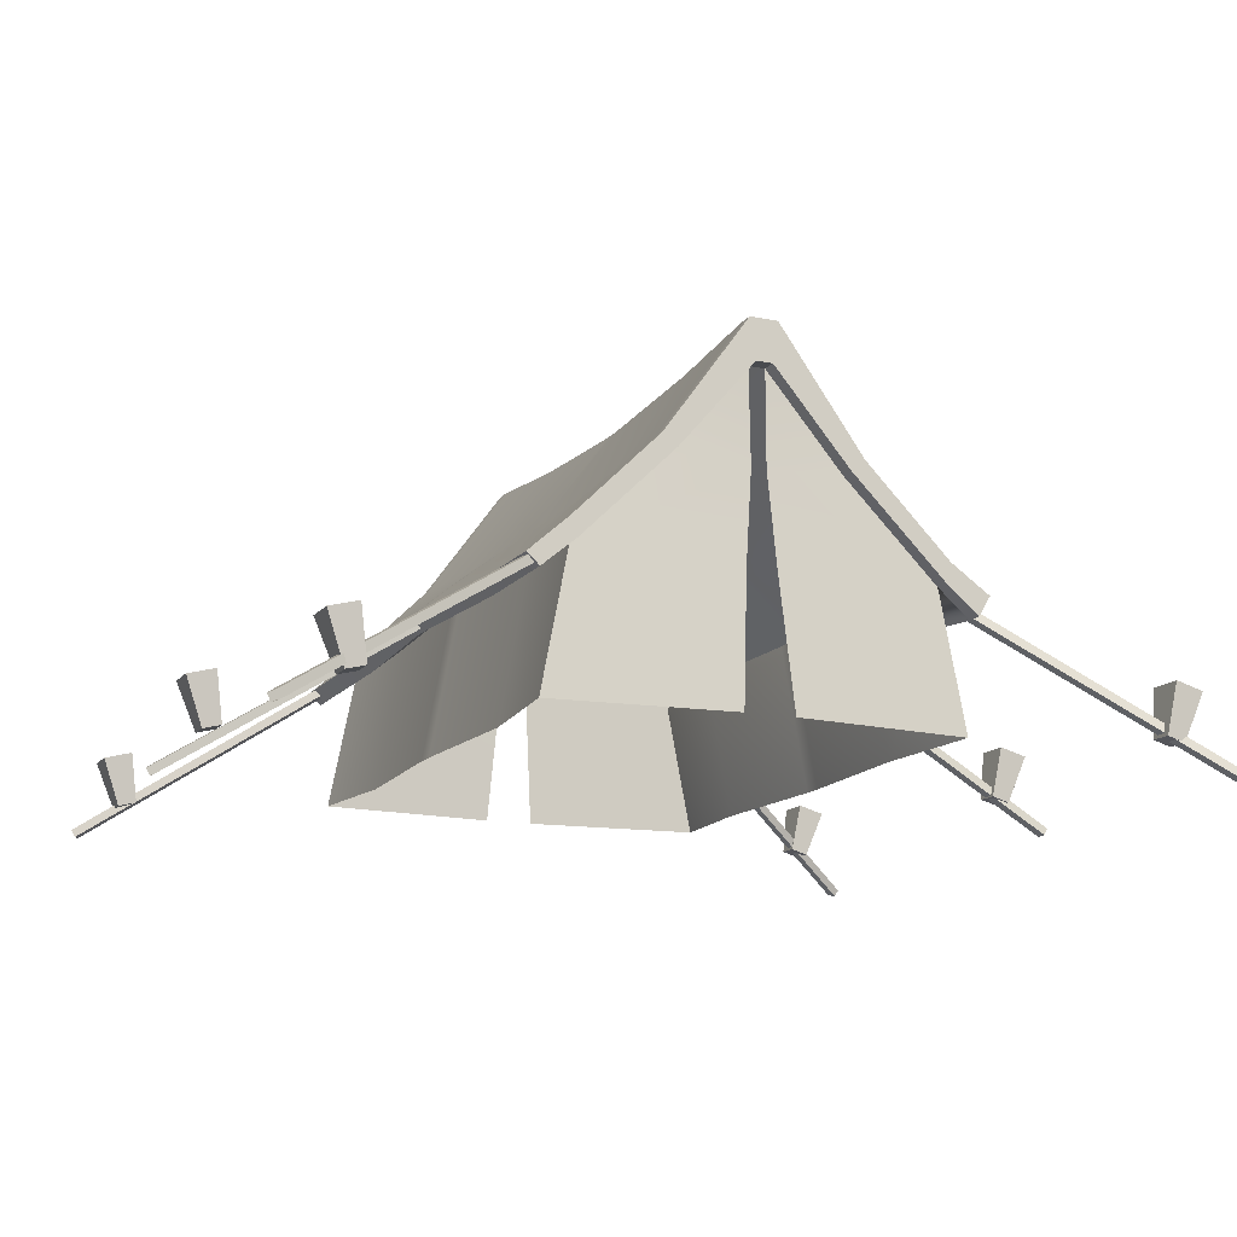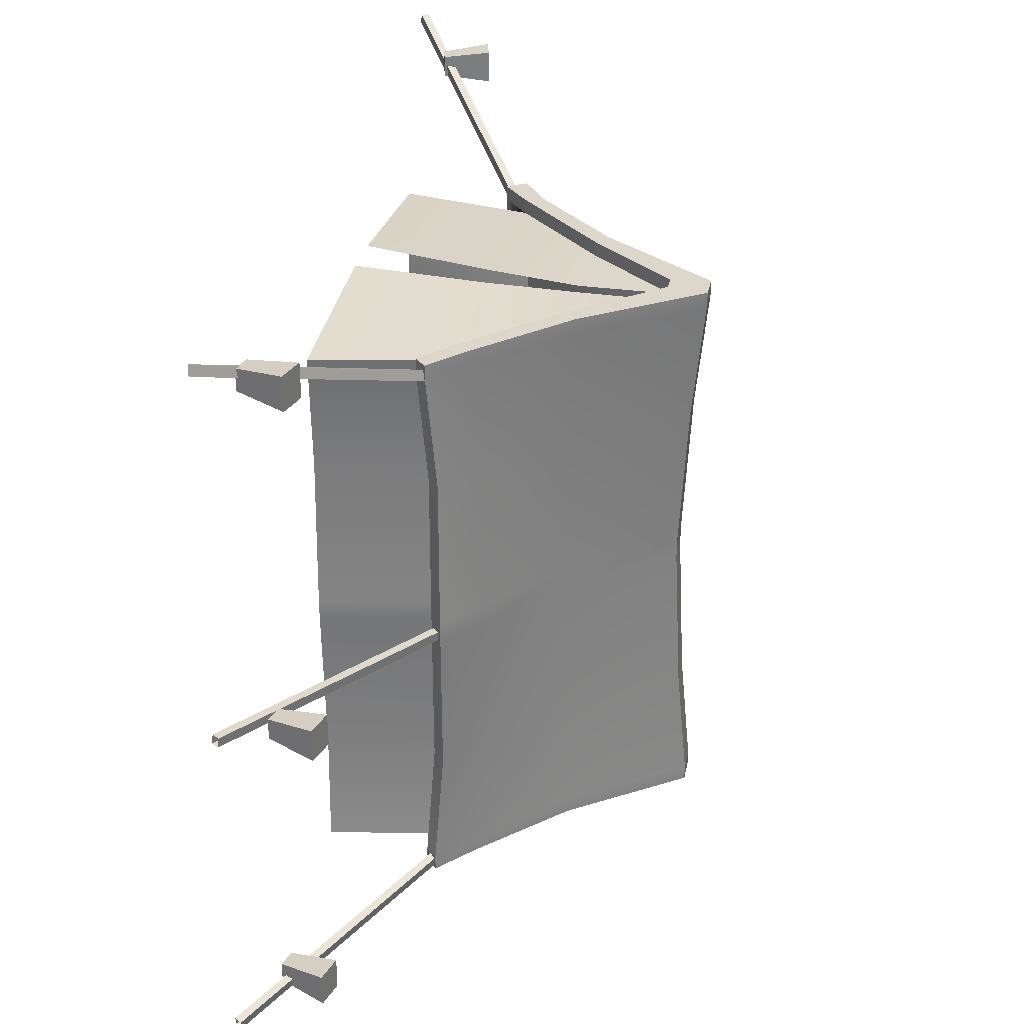
<metadata>
{"format":"obj","ext":"obj","renderer":"f3d","projection":"perspective","resolution":1024,"background":"white","views":[{"elev":-14.1,"azim":156.0,"up":"+Y"},{"elev":30.8,"azim":101.5,"up":"+Z"}]}
</metadata>
<code>
g Tent:Arctic_Tent
v 109.7 68.99 145.4
v 233.5 -11.94 202.4
v 235.5 -8.201 203.4
v 111.7 72.73 146.3
v 111.7 72.73 146.3
v 235.5 -8.201 203.4
v 233.2 -8.242 208.3
v 109.4 72.68 151.2
v 109.4 72.68 151.2
v 233.2 -8.242 208.3
v 231.2 -11.98 207.3
v 107.4 68.94 150.2
v 107.4 68.94 150.2
v 231.2 -11.98 207.3
v 233.5 -11.94 202.4
v 109.7 68.99 145.4
v 104.1 70.47 -155.7
v 235.3 -13.61 -184.5
v 237.6 -9.924 -185.2
v 106.3 74.15 -156.4
v 106.3 74.15 -156.4
v 237.6 -9.924 -185.2
v 238.8 -9.723 -180
v 107.5 74.35 -151.1
v 107.5 74.35 -151.1
v 238.8 -9.723 -180
v 236.6 -13.41 -179.3
v 105.3 70.67 -150.5
v 105.3 70.67 -150.5
v 236.6 -13.41 -179.3
v 235.3 -13.61 -184.5
v 104.1 70.47 -155.7
v 240 -12.24 4.112
v 242.4 -8.593 3.76
v 108.8 76.1 -6.841
v 106.4 72.45 -6.488
v 242.4 -8.593 3.76
v 242.3 -8.031 9.109
v 108.7 76.66 -1.491
v 108.8 76.1 -6.841
v 242.3 -8.031 9.109
v 240 -11.68 9.461
v 106.3 73.02 -1.139
v 108.7 76.66 -1.491
v 240 -11.68 9.461
v 240 -12.24 4.112
v 106.4 72.45 -6.488
v 106.3 73.02 -1.139
v -233.8 -15.82 214.9
v -236.2 -12.19 214.9
v -113.2 68.53 155.9
v -110.8 64.89 155.9
v -236.2 -12.19 214.9
v -237.9 -13.28 209.9
v -114.9 67.43 150.9
v -113.2 68.53 155.9
v -237.9 -13.28 209.9
v -235.5 -16.92 209.9
v -112.5 63.8 150.9
v -114.9 67.43 150.9
v -235.5 -16.92 209.9
v -233.8 -15.82 214.9
v -110.8 64.89 155.9
v -112.5 63.8 150.9
v -240 -12.36 -9.486
v -242.4 -8.716 -9.133
v -108.8 75.98 1.467
v -106.4 72.33 1.114
v -242.4 -8.716 -9.133
v -242.3 -8.154 -14.48
v -108.7 76.54 -3.882
v -108.8 75.98 1.467
v -242.3 -8.154 -14.48
v -240 -11.8 -14.84
v -106.3 72.89 -4.235
v -108.7 76.54 -3.882
v -240 -11.8 -14.84
v -240 -12.36 -9.486
v -106.4 72.33 1.114
v -106.3 72.89 -4.235
v -236.9 -17.8 -195
v -239.2 -14.16 -195
v -113.3 68.49 -145.7
v -110.9 64.86 -145.7
v -239.2 -14.16 -195
v -237.8 -13.24 -200.1
v -111.9 69.41 -150.8
v -113.3 68.49 -145.7
v -237.8 -13.24 -200.1
v -235.5 -16.88 -200.1
v -109.5 65.77 -150.8
v -111.9 69.41 -150.8
v -235.5 -16.88 -200.1
v -236.9 -17.8 -195
v -110.9 64.86 -145.7
v -109.5 65.77 -150.8
v -7.427 188.4 86.07
v -49.93 128.8 86.07
v -51.92 126.7 4.589
v -7.722 184.2 4.589
v -52.5 132.1 150.1
v -7.427 194.6 150.1
v -96.12 92.51 4.589
v -92.44 91.59 86.07
v -117.9 73.7 4.589
v -113.4 72.78 86.07
v -97.58 87.31 150.1
v -118.5 73.16 150.1
v -52.5 132.1 158.2
v -97.58 87.31 158.2
v -118.5 73.16 158.2
v -7.427 194.6 158.2
v -96.12 92.51 -6.204
v -117.9 73.7 -6.204
v -92.44 91.59 -87.68
v -113.4 72.78 -87.68
v -97.58 87.31 -151.7
v -118.5 73.16 -151.7
v -49.93 128.8 -87.68
v -51.92 126.7 -6.204
v -7.427 188.4 -87.68
v -7.722 184.2 -6.204
v -52.5 132.1 -151.7
v -7.427 194.6 -151.7
v -52.5 132.1 -159.8
v -97.58 87.31 -159.8
v -118.5 73.16 -159.8
v -7.427 194.6 -159.8
v -113.4 72.78 86.07
v -106.5 66.44 86.07
v -110.8 67.37 4.589
v -117.9 73.7 4.589
v -112 62.37 150.1
v -118.5 73.16 150.1
v -117.9 73.7 -6.204
v -110.8 67.37 -6.204
v -113.4 72.78 -87.68
v -106.5 66.44 -87.68
v -112 62.37 -151.7
v -118.5 73.16 -151.7
v -97.58 87.31 158.2
v -52.5 132.1 158.2
v -44.9 125.8 158.2
v -94.68 76.86 158.2
v -118.5 73.16 158.2
v -112 62.37 158.2
v -4.405 173.1 158.2
v -7.427 194.6 158.2
v 7.413 194.6 158.2
v 4.391 173.1 158.2
v 52.49 132.1 158.2
v 44.89 125.8 158.2
v 97.56 87.31 158.2
v 94.67 76.86 158.2
v 118.5 68.54 158.2
v 112 62.37 158.2
v -89.23 80.96 86.07
v -103 4.514 86.07
v -107.1 4.514 4.589
v -92.78 81.89 4.589
v -94.68 76.86 150.1
v -108.7 5.271 150.1
v -92.78 81.89 -6.204
v -107.1 4.514 -6.204
v -89.23 80.96 -87.68
v -103 4.514 -87.68
v -94.68 76.86 -151.7
v -108.7 5.271 -151.7
v -110.8 67.37 4.589
v -106.5 66.44 86.07
v -89.23 80.96 86.07
v -92.78 81.89 4.589
v -112 62.37 150.1
v -94.68 76.86 150.1
v -110.8 67.37 -6.204
v -92.78 81.89 -6.204
v -89.23 80.96 -87.68
v -106.5 66.44 -87.68
v -112 62.37 -151.7
v -94.68 76.86 -151.7
v -4.405 173.1 150.1
v -4.401 123.7 150.1
v -44.9 125.8 150.1
v -94.68 76.86 150.1
v -7.604 74.92 153.4
v -13.08 5.271 158.9
v -108.7 5.271 150.1
v 7.413 188.4 86.07
v 7.708 184.2 4.589
v 51.91 126.7 4.589
v 49.92 128.8 86.07
v 52.49 132.1 150.1
v 7.413 194.6 150.1
v 96.11 92.51 4.589
v 92.43 91.59 86.07
v 117.9 73.7 4.589
v 113.3 72.78 86.07
v 97.56 87.31 150.1
v 118.5 68.54 150.1
v 97.56 87.31 158.2
v 52.49 132.1 158.2
v 118.5 68.54 158.2
v 7.413 194.6 158.2
v 51.91 126.7 -6.204
v 7.708 184.2 -6.204
v 7.413 188.4 -87.68
v 49.92 128.8 -87.68
v 52.49 132.1 -151.7
v 7.413 194.6 -151.7
v 96.11 92.51 -6.204
v 92.43 91.59 -87.68
v 117.9 73.7 -6.204
v 113.3 72.78 -87.68
v 97.56 87.31 -151.7
v 118.5 68.54 -151.7
v 97.56 87.31 -159.8
v 52.49 132.1 -159.8
v 118.5 68.54 -159.8
v 7.413 194.6 -159.8
v 113.3 72.78 86.07
v 117.9 73.7 4.589
v 110.8 67.37 4.589
v 106.5 66.44 86.07
v 112 62.37 150.1
v 118.5 68.54 150.1
v 110.8 67.37 -6.204
v 117.9 73.7 -6.204
v 113.3 72.78 -87.68
v 106.5 66.44 -87.68
v 112 62.37 -151.7
v 118.5 68.54 -151.7
v 89.22 80.96 86.07
v 92.77 81.89 4.589
v 107 4.514 4.589
v 103 4.514 86.07
v 94.67 76.86 150.1
v 108.7 5.271 150.1
v 107 4.514 -6.204
v 92.77 81.89 -6.204
v 89.22 80.96 -87.68
v 103 4.514 -87.68
v 94.67 76.86 -151.7
v 108.7 5.271 -151.7
v 110.8 67.37 4.589
v 92.77 81.89 4.589
v 89.22 80.96 86.07
v 106.5 66.44 86.07
v 112 62.37 150.1
v 94.67 76.86 150.1
v 92.77 81.89 -6.204
v 110.8 67.37 -6.204
v 89.22 80.96 -87.68
v 106.5 66.44 -87.68
v 112 62.37 -151.7
v 94.67 76.86 -151.7
v 4.391 173.1 150.1
v 44.89 125.8 150.1
v 3.608 123.7 150.1
v 94.67 76.86 150.1
v 8.337 74.92 153.4
v 13.06 5.271 158.9
v 108.7 5.271 150.1
v -7.427 194.6 150.1
v -7.427 188.4 86.07
v 7.413 188.4 86.07
v 7.413 194.6 150.1
v 7.708 184.2 4.589
v -7.722 184.2 4.589
v 7.708 184.2 -6.204
v -7.722 184.2 -6.204
v -7.427 188.4 -87.68
v 7.413 188.4 -87.68
v -7.427 194.6 -151.7
v 7.413 194.6 -151.7
v -44.9 125.8 150.1
v -94.68 76.86 150.1
v -94.68 76.86 158.2
v -44.9 125.8 158.2
v -94.68 76.86 150.1
v -112 62.37 150.1
v -112 62.37 158.2
v -94.68 76.86 158.2
v -112 62.37 150.1
v -118.5 73.16 150.1
v -118.5 73.16 158.2
v -112 62.37 158.2
v -4.405 173.1 150.1
v -44.9 125.8 150.1
v -44.9 125.8 158.2
v -4.405 173.1 158.2
v 94.67 76.86 150.1
v 44.89 125.8 150.1
v 44.89 125.8 158.2
v 94.67 76.86 158.2
v 118.5 68.54 150.1
v 112 62.37 150.1
v 112 62.37 158.2
v 118.5 68.54 158.2
v 112 62.37 150.1
v 94.67 76.86 150.1
v 94.67 76.86 158.2
v 112 62.37 158.2
v 44.89 125.8 150.1
v 4.391 173.1 150.1
v 4.391 173.1 158.2
v 44.89 125.8 158.2
v -7.427 194.6 150.1
v 7.413 194.6 150.1
v 7.413 194.6 158.2
v -7.427 194.6 158.2
v 4.391 173.1 150.1
v -4.405 173.1 150.1
v -4.405 173.1 158.2
v 4.391 173.1 158.2
v -97.58 87.31 -159.8
v -94.68 76.86 -159.8
v -44.9 125.8 -159.8
v -52.5 132.1 -159.8
v -118.5 73.16 -159.8
v -112 62.37 -159.8
v -4.405 173.1 -159.8
v -7.427 194.6 -159.8
v 7.413 194.6 -159.8
v 4.391 173.1 -159.8
v 52.49 132.1 -159.8
v 44.89 125.8 -159.8
v 97.56 87.31 -159.8
v 94.67 76.86 -159.8
v 118.5 68.54 -159.8
v 112 62.37 -159.8
v -4.405 173.1 -151.7
v -44.9 125.8 -151.7
v -4.401 123.7 -151.7
v -94.68 76.86 -151.7
v -7.604 74.92 -155
v -13.08 5.271 -160.5
v -108.7 5.271 -151.7
v 4.391 173.1 -151.7
v 3.608 123.7 -151.7
v 44.89 125.8 -151.7
v 94.67 76.86 -151.7
v 8.337 74.92 -155
v 13.06 5.271 -160.5
v 108.7 5.271 -151.7
v -44.9 125.8 -151.7
v -44.9 125.8 -159.8
v -94.68 76.86 -159.8
v -94.68 76.86 -151.7
v -94.68 76.86 -151.7
v -94.68 76.86 -159.8
v -112 62.37 -159.8
v -112 62.37 -151.7
v -112 62.37 -151.7
v -112 62.37 -159.8
v -118.5 73.16 -159.8
v -118.5 73.16 -151.7
v -4.405 173.1 -151.7
v -4.405 173.1 -159.8
v -44.9 125.8 -159.8
v -44.9 125.8 -151.7
v 94.67 76.86 -151.7
v 94.67 76.86 -159.8
v 44.89 125.8 -159.8
v 44.89 125.8 -151.7
v 118.5 68.54 -151.7
v 118.5 68.54 -159.8
v 112 62.37 -159.8
v 112 62.37 -151.7
v 112 62.37 -151.7
v 112 62.37 -159.8
v 94.67 76.86 -159.8
v 94.67 76.86 -151.7
v 44.89 125.8 -151.7
v 44.89 125.8 -159.8
v 4.391 173.1 -159.8
v 4.391 173.1 -151.7
v -7.427 194.6 -151.7
v -7.427 194.6 -159.8
v 7.413 194.6 -159.8
v 7.413 194.6 -151.7
v 4.391 173.1 -151.7
v 4.391 173.1 -159.8
v -4.405 173.1 -159.8
v -4.405 173.1 -151.7
v -206.1 4.377 202.5
v -215.6 29.39 205.7
v -200.7 33.39 205.7
v -196.4 6.958 202.5
v -215.6 29.39 205.7
v -215.6 29.39 187.7
v -200.7 33.39 187.7
v -200.7 33.39 205.7
v -215.6 29.39 187.7
v -206.1 4.377 190.9
v -196.4 6.958 190.9
v -200.7 33.39 187.7
v -206.1 4.377 190.9
v -206.1 4.377 202.5
v -196.4 6.958 202.5
v -196.4 6.958 190.9
v -196.4 6.958 202.5
v -200.7 33.39 205.7
v -200.7 33.39 187.7
v -196.4 6.958 190.9
v -206.1 4.377 190.9
v -215.6 29.39 187.7
v -215.6 29.39 205.7
v -206.1 4.377 202.5
v -205.9 4.377 -175.8
v -215.4 29.39 -172.7
v -200.5 33.39 -172.7
v -196.2 6.958 -175.8
v -215.4 29.39 -172.7
v -215.4 29.39 -190.7
v -200.5 33.39 -190.7
v -200.5 33.39 -172.7
v -215.4 29.39 -190.7
v -205.9 4.377 -187.5
v -196.2 6.958 -187.5
v -200.5 33.39 -190.7
v -205.9 4.377 -187.5
v -205.9 4.377 -175.8
v -196.2 6.958 -175.8
v -196.2 6.958 -187.5
v -196.2 6.958 -175.8
v -200.5 33.39 -172.7
v -200.5 33.39 -190.7
v -196.2 6.958 -187.5
v -205.9 4.377 -187.5
v -215.4 29.39 -190.7
v -215.4 29.39 -172.7
v -205.9 4.377 -175.8
v -218.5 4.377 -2.777
v -228 29.39 0.4102
v -213.1 33.39 0.4102
v -208.9 6.958 -2.777
v -228 29.39 0.4102
v -228 29.39 -17.6
v -213.1 33.39 -17.6
v -213.1 33.39 0.4102
v -228 29.39 -17.6
v -218.5 4.377 -14.41
v -208.9 6.958 -14.41
v -213.1 33.39 -17.6
v -218.5 4.377 -14.41
v -218.5 4.377 -2.777
v -208.9 6.958 -2.777
v -208.9 6.958 -14.41
v -208.9 6.958 -2.777
v -213.1 33.39 0.4102
v -213.1 33.39 -17.6
v -208.9 6.958 -14.41
v -218.5 4.377 -14.41
v -228 29.39 -17.6
v -228 29.39 0.4102
v -218.5 4.377 -2.777
v 195.8 6.26 -165.9
v 200 32.69 -162.7
v 214.9 28.69 -162.7
v 205.4 3.679 -165.9
v 200 32.69 -162.7
v 200 32.69 -180.7
v 214.9 28.69 -180.7
v 214.9 28.69 -162.7
v 200 32.69 -180.7
v 195.8 6.26 -177.5
v 205.4 3.679 -177.5
v 214.9 28.69 -180.7
v 195.8 6.26 -177.5
v 195.8 6.26 -165.9
v 205.4 3.679 -165.9
v 205.4 3.679 -177.5
v 205.4 3.679 -165.9
v 214.9 28.69 -162.7
v 214.9 28.69 -180.7
v 205.4 3.679 -177.5
v 195.8 6.26 -177.5
v 200 32.69 -180.7
v 200 32.69 -162.7
v 195.8 6.26 -165.9
v 209.9 12.58 7.161
v 214.2 39.01 10.35
v 229.1 35.02 10.35
v 219.6 10 7.161
v 214.2 39.01 10.35
v 214.2 39.01 -7.661
v 229.1 35.02 -7.661
v 229.1 35.02 10.35
v 214.2 39.01 -7.661
v 209.9 12.58 -4.474
v 219.6 10 -4.474
v 229.1 35.02 -7.661
v 209.9 12.58 -4.474
v 209.9 12.58 7.161
v 219.6 10 7.161
v 219.6 10 -4.474
v 219.6 10 7.161
v 229.1 35.02 10.35
v 229.1 35.02 -7.661
v 219.6 10 -4.474
v 209.9 12.58 -4.474
v 214.2 39.01 -7.661
v 214.2 39.01 10.35
v 209.9 12.58 7.161
v 204.8 6.371 198.4
v 209 32.8 201.6
v 223.9 28.81 201.6
v 214.4 3.79 198.4
v 209 32.8 201.6
v 209 32.8 183.5
v 223.9 28.81 183.5
v 223.9 28.81 201.6
v 209 32.8 183.5
v 204.8 6.371 186.7
v 214.4 3.79 186.7
v 223.9 28.81 183.5
v 204.8 6.371 186.7
v 204.8 6.371 198.4
v 214.4 3.79 198.4
v 214.4 3.79 186.7
v 214.4 3.79 198.4
v 223.9 28.81 201.6
v 223.9 28.81 183.5
v 214.4 3.79 186.7
v 204.8 6.371 186.7
v 209 32.8 183.5
v 209 32.8 201.6
v 204.8 6.371 198.4
g Tent:Arctic_Tent_0
f -526 -527 -528
f -525 -526 -528
f -522 -523 -524
f -521 -522 -524
f -518 -519 -520
f -517 -518 -520
f -514 -515 -516
f -513 -514 -516
f -510 -511 -512
f -509 -510 -512
f -506 -507 -508
f -505 -506 -508
f -502 -503 -504
f -501 -502 -504
f -498 -499 -500
f -497 -498 -500
f -494 -495 -496
f -493 -494 -496
f -490 -491 -492
f -489 -490 -492
f -486 -487 -488
f -485 -486 -488
f -482 -483 -484
f -481 -482 -484
f -478 -479 -480
f -477 -478 -480
f -474 -475 -476
f -473 -474 -476
f -470 -471 -472
f -469 -470 -472
f -466 -467 -468
f -465 -466 -468
f -462 -463 -464
f -461 -462 -464
f -458 -459 -460
f -457 -458 -460
f -454 -455 -456
f -453 -454 -456
f -450 -451 -452
f -449 -450 -452
f -446 -447 -448
f -445 -446 -448
f -442 -443 -444
f -441 -442 -444
f -438 -439 -440
f -437 -438 -440
f -434 -435 -436
f -433 -434 -436
f -430 -431 -432
f -429 -430 -432
f -431 -428 -432
f -428 -427 -432
f -430 -426 -431
f -426 -425 -431
f -431 -425 -428
f -426 -424 -425
f -424 -423 -425
f -425 -423 -422
f -425 -422 -428
f -423 -421 -422
f -420 -428 -422
f -419 -420 -422
f -419 -422 -421
f -418 -419 -421
f -417 -427 -428
f -420 -417 -428
f -426 -416 -424
f -416 -415 -424
f -415 -416 -414
f -413 -415 -414
f -413 -414 -412
f -411 -413 -412
f -414 -416 -410
f -416 -409 -410
f -410 -409 -408
f -409 -407 -408
f -406 -410 -408
f -414 -410 -406
f -412 -414 -406
f -405 -406 -408
f -406 -404 -412
f -404 -403 -412
f -412 -403 -411
f -403 -402 -411
f -401 -404 -406
f -405 -401 -406
f -409 -416 -426
f -430 -409 -426
f -407 -409 -430
f -429 -407 -430
f -398 -399 -400
f -397 -398 -400
f -399 -396 -400
f -396 -395 -400
f -397 -394 -398
f -394 -393 -398
f -393 -394 -392
f -391 -393 -392
f -390 -391 -392
f -389 -390 -392
f -386 -387 -388
f -385 -386 -388
f -388 -384 -385
f -384 -383 -385
f -386 -382 -387
f -382 -381 -387
f -380 -381 -382
f -379 -380 -382
f -380 -379 -378
f -379 -377 -378
f -378 -377 -376
f -377 -375 -376
f -374 -376 -375
f -373 -374 -375
f -370 -371 -372
f -369 -370 -372
f -372 -371 -368
f -371 -367 -368
f -369 -366 -370
f -366 -365 -370
f -365 -366 -364
f -363 -365 -364
f -363 -364 -362
f -361 -363 -362
f -358 -359 -360
f -357 -358 -360
f -356 -359 -358
f -355 -356 -358
f -360 -354 -357
f -354 -353 -357
f -352 -353 -354
f -351 -352 -354
f -351 -350 -352
f -350 -349 -352
f -346 -347 -348
f -346 -345 -347
f -345 -344 -347
f -344 -345 -343
f -345 -342 -343
f -339 -340 -341
f -338 -339 -341
f -337 -338 -341
f -336 -337 -341
f -335 -339 -338
f -334 -335 -338
f -334 -338 -337
f -333 -335 -334
f -332 -333 -334
f -332 -334 -331
f -331 -334 -337
f -330 -332 -331
f -329 -331 -337
f -328 -329 -337
f -328 -337 -336
f -327 -330 -331
f -329 -327 -331
f -326 -328 -336
f -339 -325 -340
f -325 -324 -340
f -324 -325 -323
f -325 -322 -323
f -322 -321 -323
f -321 -320 -323
f -325 -319 -322
f -319 -318 -322
f -322 -318 -321
f -319 -317 -318
f -317 -316 -318
f -318 -316 -315
f -318 -315 -321
f -316 -314 -315
f -315 -313 -321
f -313 -312 -321
f -321 -312 -320
f -311 -313 -315
f -314 -311 -315
f -312 -310 -320
f -319 -325 -339
f -335 -319 -339
f -317 -319 -335
f -333 -317 -335
f -307 -308 -309
f -306 -307 -309
f -305 -306 -309
f -304 -305 -309
f -307 -303 -308
f -303 -302 -308
f -302 -303 -301
f -303 -300 -301
f -300 -299 -301
f -299 -298 -301
f -295 -296 -297
f -294 -295 -297
f -294 -297 -293
f -292 -294 -293
f -295 -291 -296
f -291 -290 -296
f -290 -291 -289
f -291 -288 -289
f -289 -288 -287
f -288 -286 -287
f -283 -284 -285
f -282 -283 -285
f -282 -281 -283
f -281 -280 -283
f -284 -279 -285
f -279 -278 -285
f -279 -277 -278
f -277 -276 -278
f -275 -276 -277
f -274 -275 -277
f -271 -272 -273
f -270 -272 -271
f -269 -270 -271
f -270 -269 -268
f -267 -270 -268
f -264 -265 -266
f -263 -264 -266
f -264 -262 -265
f -262 -261 -265
f -262 -260 -261
f -260 -259 -261
f -259 -260 -258
f -260 -257 -258
f -258 -257 -256
f -257 -255 -256
f -252 -253 -254
f -251 -252 -254
f -248 -249 -250
f -247 -248 -250
f -244 -245 -246
f -243 -244 -246
f -240 -241 -242
f -239 -240 -242
f -236 -237 -238
f -235 -236 -238
f -232 -233 -234
f -231 -232 -234
f -228 -229 -230
f -227 -228 -230
f -224 -225 -226
f -223 -224 -226
f -220 -221 -222
f -219 -220 -222
f -216 -217 -218
f -215 -216 -218
f -212 -213 -214
f -211 -212 -214
f -210 -214 -213
f -209 -210 -213
f -208 -212 -211
f -207 -208 -211
f -207 -206 -208
f -206 -205 -208
f -205 -206 -204
f -203 -205 -204
f -203 -204 -202
f -201 -203 -202
f -202 -200 -201
f -200 -199 -201
f -196 -197 -198
f -195 -197 -196
f -194 -195 -196
f -195 -194 -193
f -192 -195 -193
f -189 -190 -191
f -189 -188 -190
f -188 -187 -190
f -187 -188 -186
f -188 -185 -186
f -182 -183 -184
f -181 -182 -184
f -178 -179 -180
f -177 -178 -180
f -174 -175 -176
f -173 -174 -176
f -170 -171 -172
f -169 -170 -172
f -166 -167 -168
f -165 -166 -168
f -162 -163 -164
f -161 -162 -164
f -158 -159 -160
f -157 -158 -160
f -154 -155 -156
f -153 -154 -156
f -150 -151 -152
f -149 -150 -152
f -146 -147 -148
f -145 -146 -148
f -142 -143 -144
f -141 -142 -144
f -138 -139 -140
f -137 -138 -140
f -134 -135 -136
f -133 -134 -136
f -130 -131 -132
f -129 -130 -132
f -126 -127 -128
f -125 -126 -128
f -122 -123 -124
f -121 -122 -124
f -118 -119 -120
f -117 -118 -120
f -114 -115 -116
f -113 -114 -116
f -110 -111 -112
f -109 -110 -112
f -106 -107 -108
f -105 -106 -108
f -102 -103 -104
f -101 -102 -104
f -98 -99 -100
f -97 -98 -100
f -94 -95 -96
f -93 -94 -96
f -90 -91 -92
f -89 -90 -92
f -86 -87 -88
f -85 -86 -88
f -82 -83 -84
f -81 -82 -84
f -78 -79 -80
f -77 -78 -80
f -74 -75 -76
f -73 -74 -76
f -70 -71 -72
f -69 -70 -72
f -66 -67 -68
f -65 -66 -68
f -62 -63 -64
f -61 -62 -64
f -58 -59 -60
f -57 -58 -60
f -54 -55 -56
f -53 -54 -56
f -50 -51 -52
f -49 -50 -52
f -46 -47 -48
f -45 -46 -48
f -42 -43 -44
f -41 -42 -44
f -38 -39 -40
f -37 -38 -40
f -34 -35 -36
f -33 -34 -36
f -30 -31 -32
f -29 -30 -32
f -26 -27 -28
f -25 -26 -28
f -22 -23 -24
f -21 -22 -24
f -18 -19 -20
f -17 -18 -20
f -14 -15 -16
f -13 -14 -16
f -10 -11 -12
f -9 -10 -12
f -6 -7 -8
f -5 -6 -8
f -2 -3 -4
f -1 -2 -4

</code>
